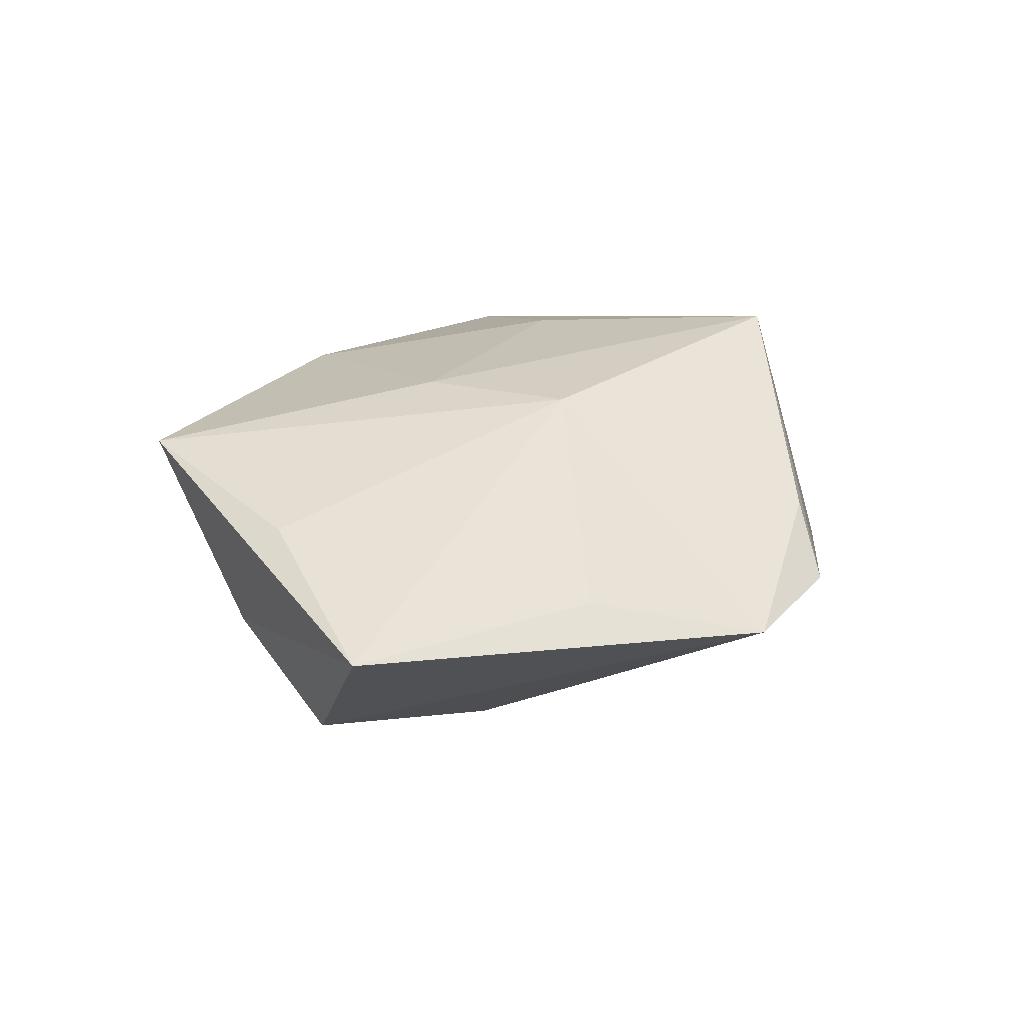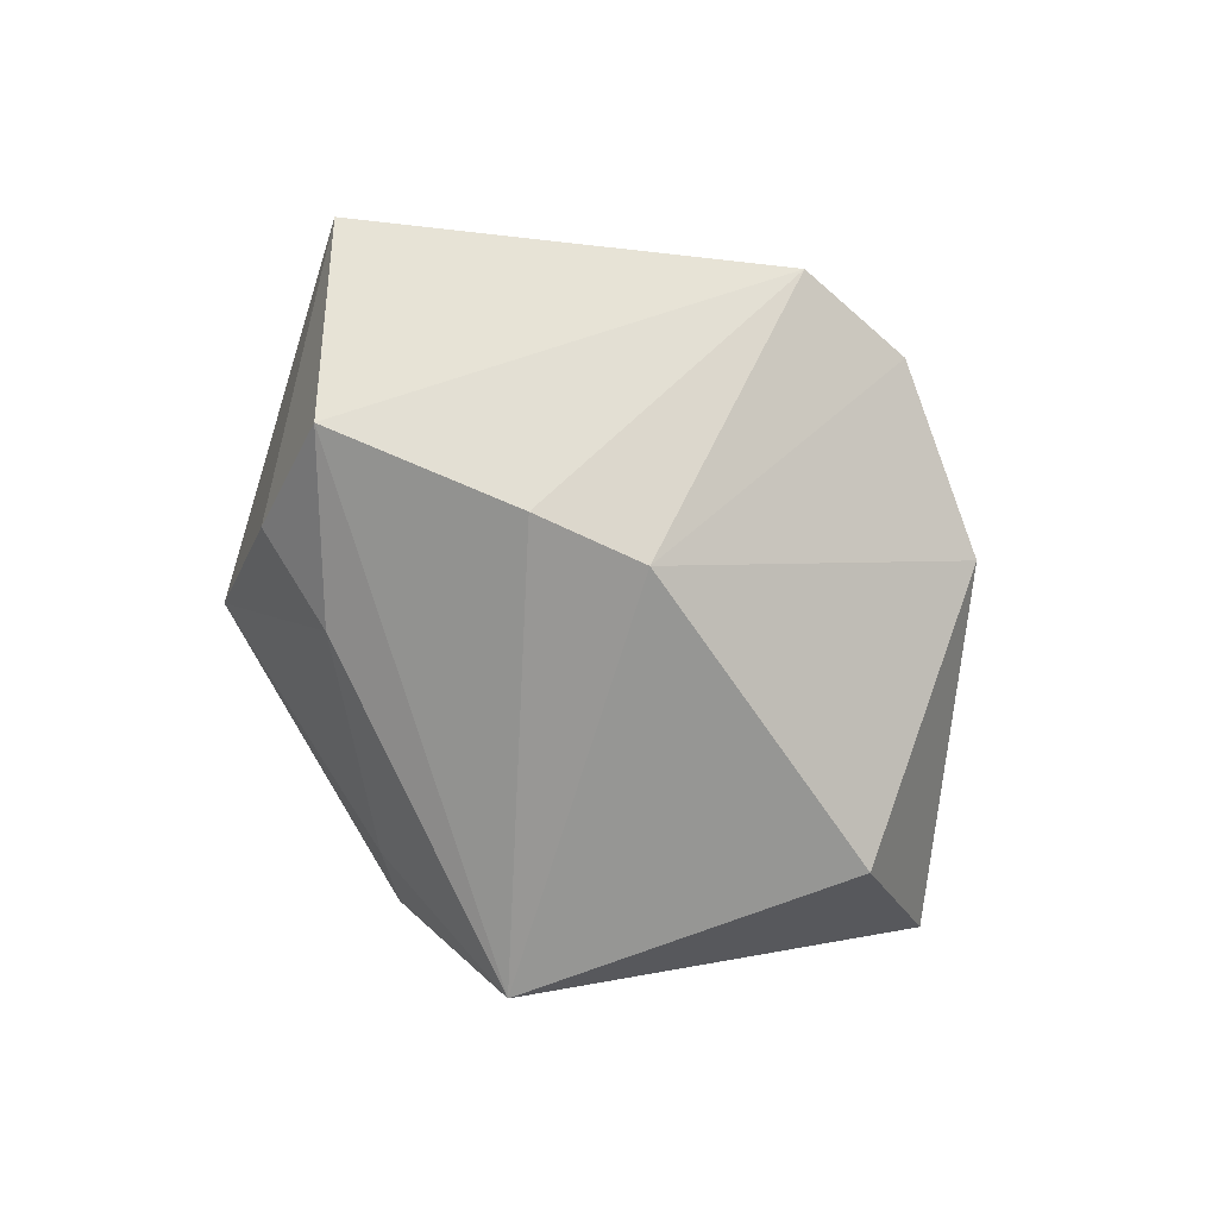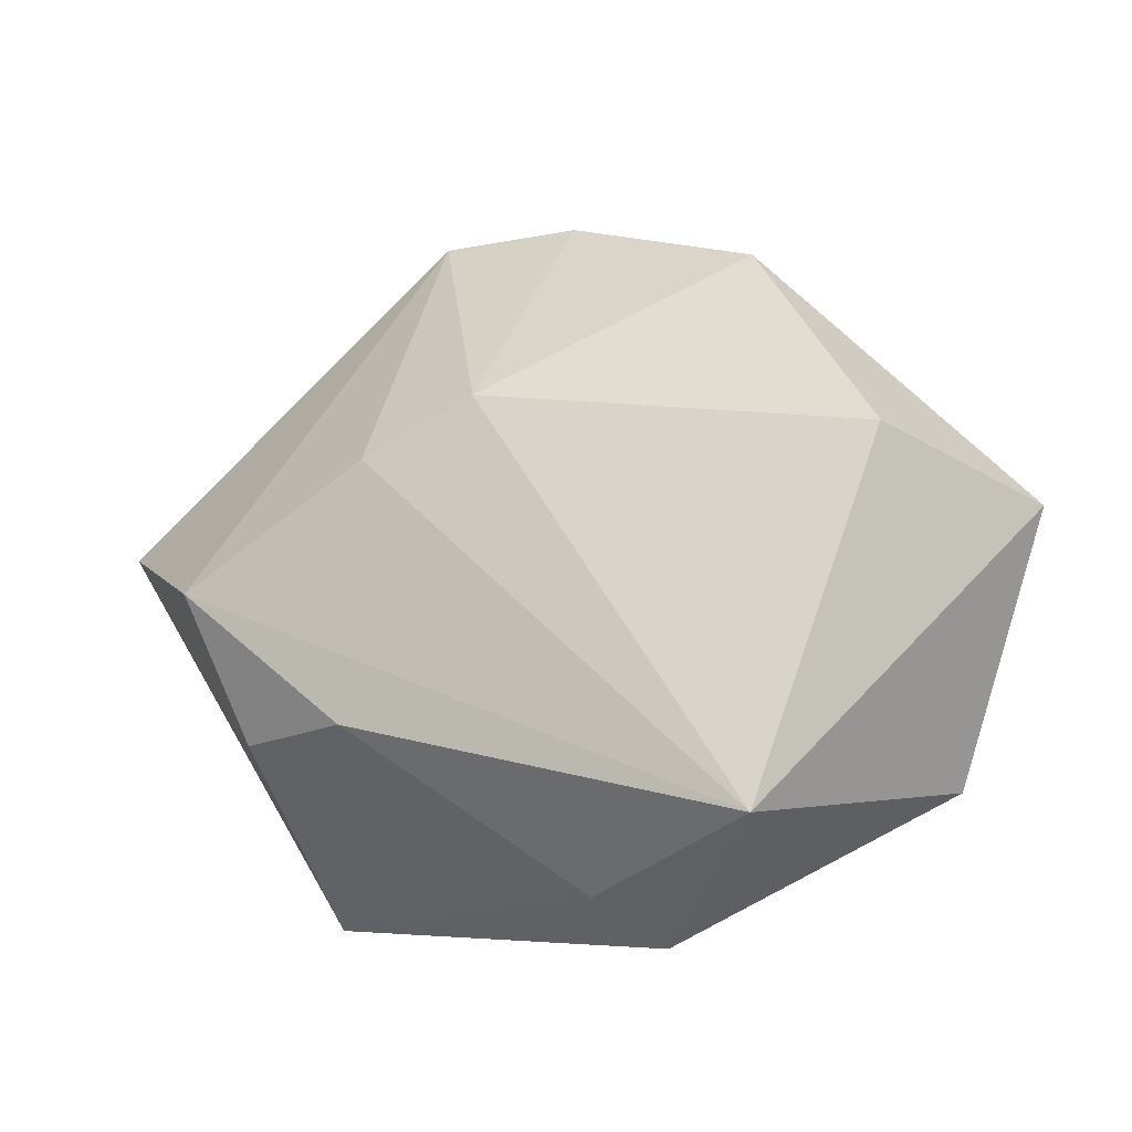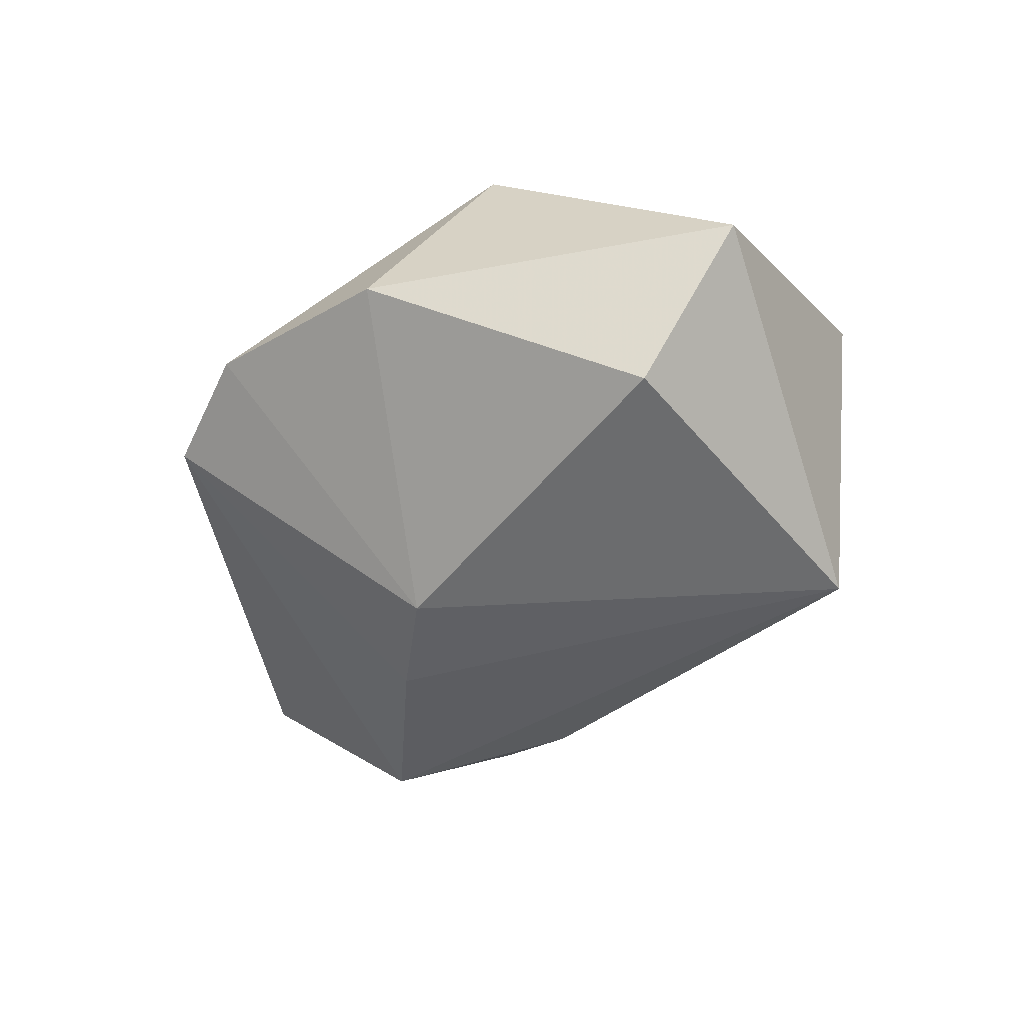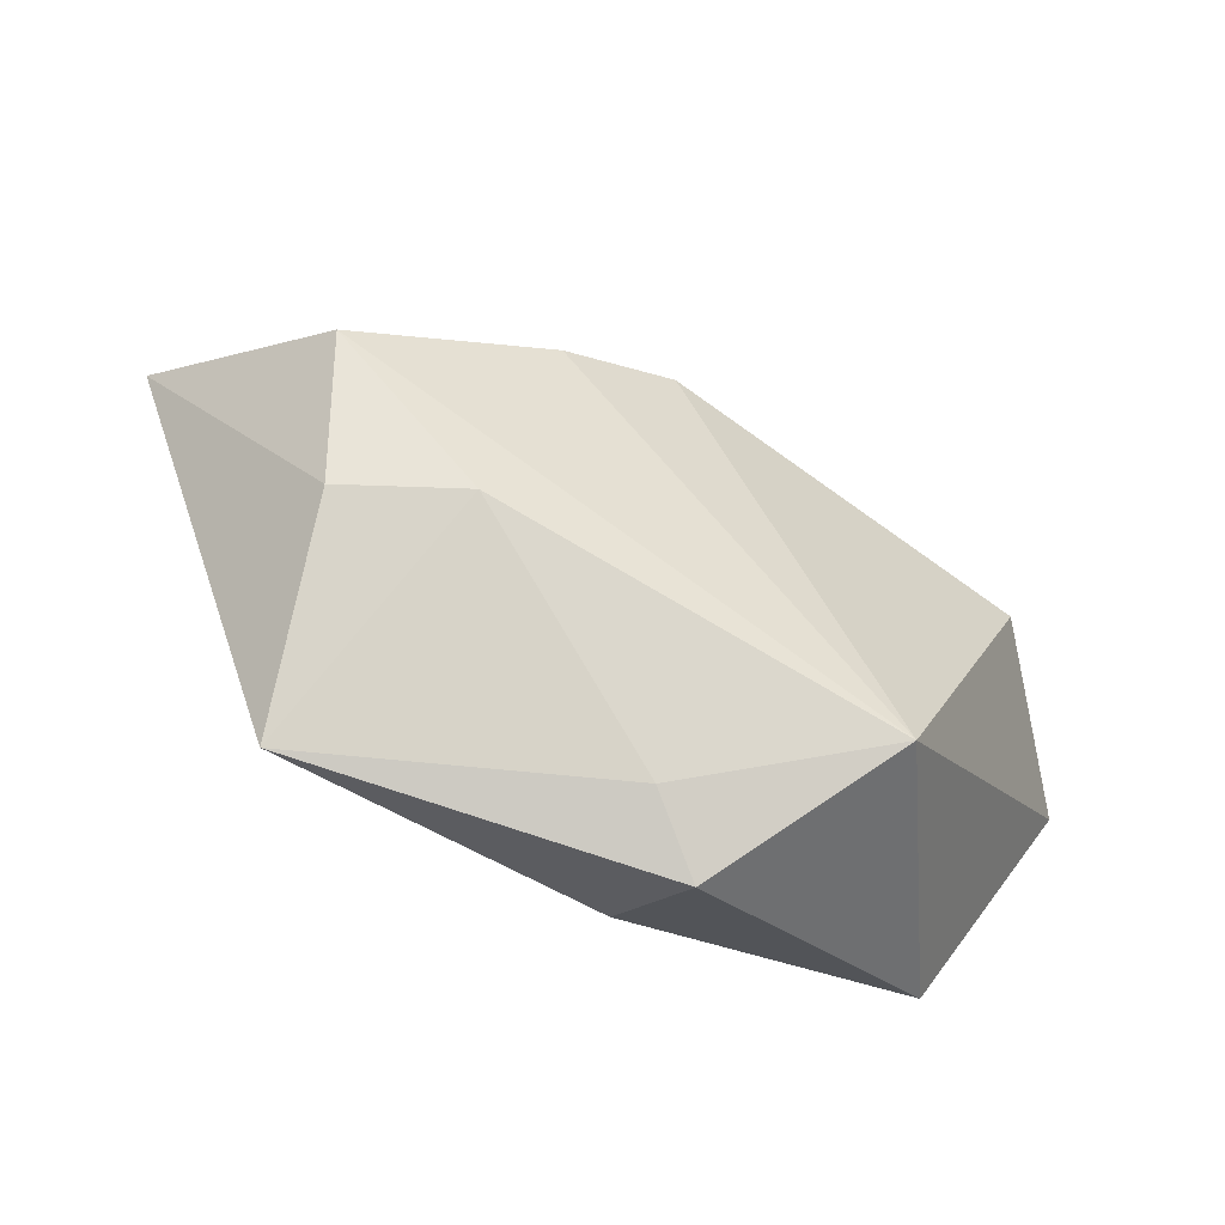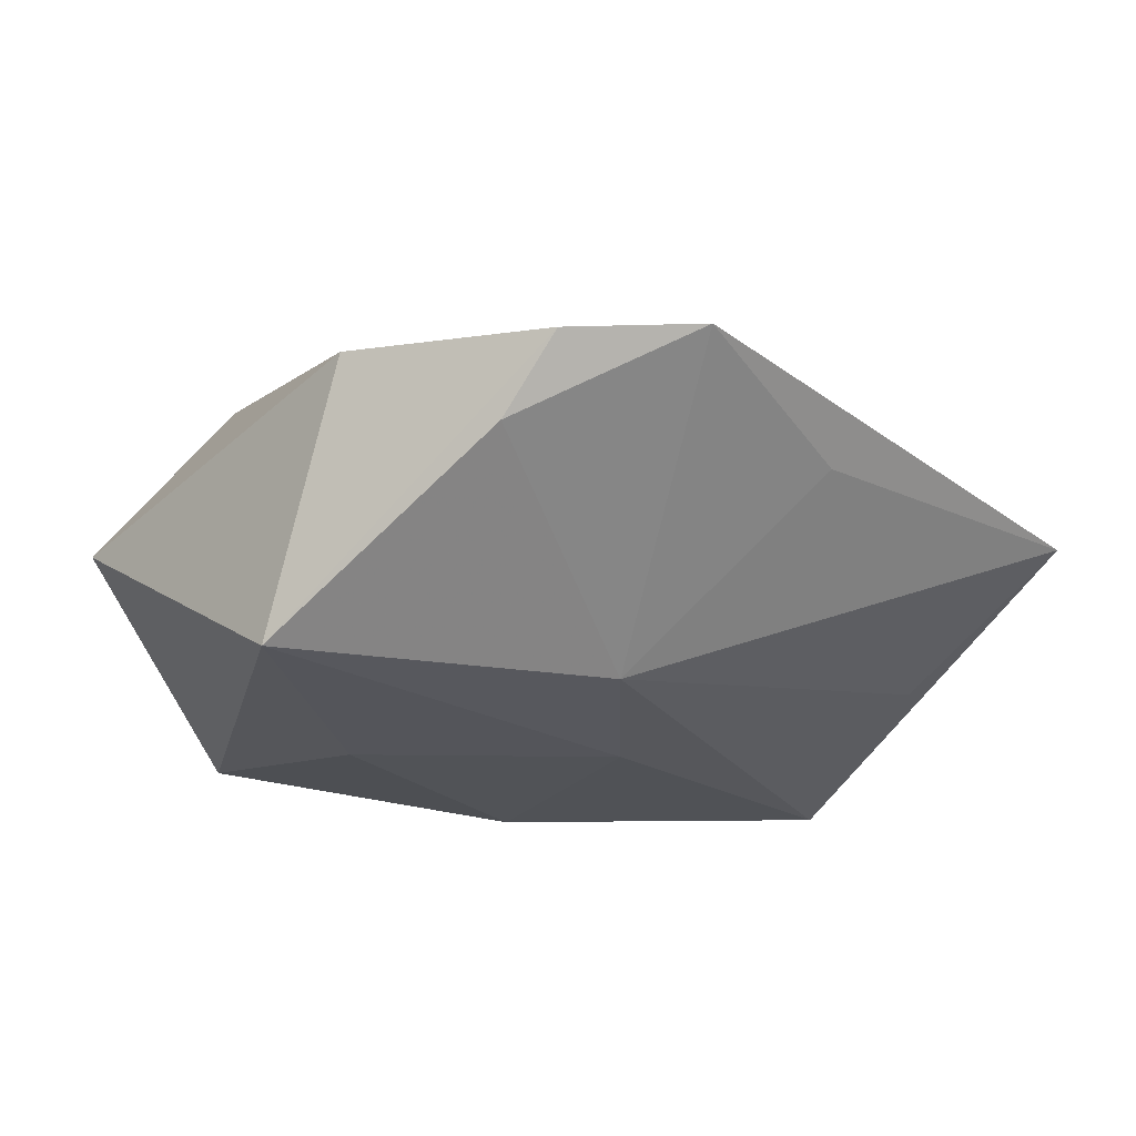
<metadata>
{"format":"obj","ext":"obj","renderer":"f3d","projection":"perspective","resolution":1024,"background":"white","views":[{"elev":25.2,"azim":117.8,"up":"+Z"},{"elev":-73.1,"azim":132.8,"up":"+Z"},{"elev":-24.2,"azim":-167.8,"up":"+Y"},{"elev":-53.3,"azim":-121.5,"up":"+Z"},{"elev":-66.4,"azim":149.3,"up":"+Y"},{"elev":57.7,"azim":-2.1,"up":"+Y"}]}
</metadata>
<code>
v -0.007437 -0.04423 0.002718
v 0.02688 -0.02086 -0.01371
v 0.05984 0.01039 0.004451
v -0.05262 0.003218 -0.003241
v -0.02954 0.02572 0.02299
v 0.009365 0.01382 -0.02362
v -0.01788 -0.01723 0.01699
v 0.03418 -0.03631 0.01474
v 0.04551 -0.003976 -0.01548
v 0.03214 0.02856 0.004614
v 0.00862 0.01265 0.02096
v -0.00357 0.04308 0.007128
v 0.01867 0.04717 -0.001399
v 0.0002136 -0.0394 -0.002737
v 0.02271 0.00791 -0.02193
v 0.04428 -0.01017 0.01138
v -0.02267 -0.006294 0.01915
v 0.04007 -0.0197 -0.005982
v 0.002567 0.04884 -0.0002463
v 0.009062 -0.007526 0.01996
v -0.01993 -0.03595 -0.01809
v -0.03602 0.007058 -0.02084
v -0.04062 -0.0256 0.01081
v -0.02055 0.03936 -0.005092
v -0.004854 -0.0348 0.01439
f 3 9 13
f 22 24 6
f 5 23 17
f 4 23 5
f 4 24 22
f 5 24 4
f 19 24 5
f 13 6 19
f 19 6 24
f 8 2 18
f 18 2 9
f 18 3 8
f 9 3 18
f 21 4 22
f 23 4 21
f 22 6 21
f 9 2 21
f 16 11 8
f 8 3 16
f 16 3 11
f 13 11 10
f 10 3 13
f 11 3 10
f 13 9 15
f 15 6 13
f 9 21 15
f 15 21 6
f 20 11 5
f 5 17 20
f 8 11 20
f 20 25 8
f 17 25 20
f 12 19 5
f 13 19 12
f 5 11 12
f 12 11 13
f 7 17 23
f 23 25 7
f 7 25 17
f 1 25 23
f 23 21 1
f 8 25 1
f 8 1 14
f 14 1 21
f 14 2 8
f 14 21 2

</code>
